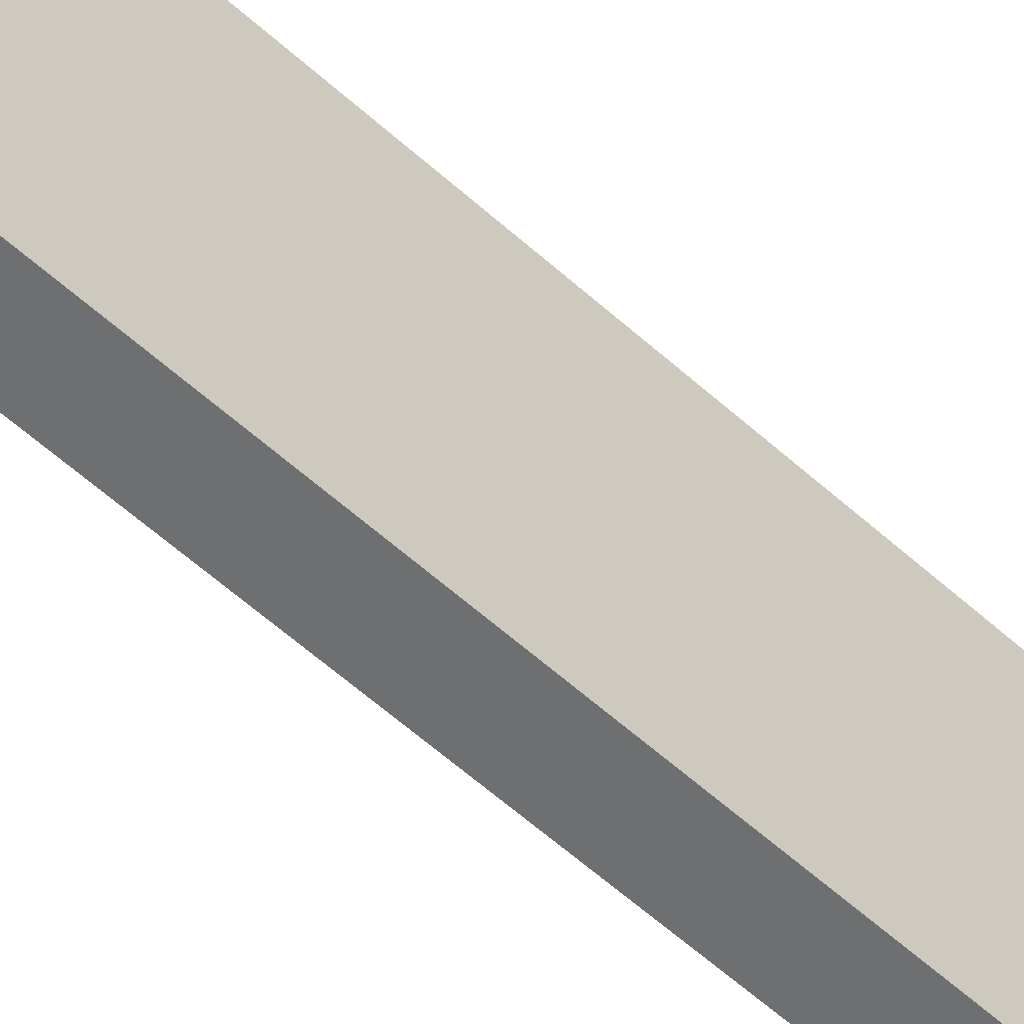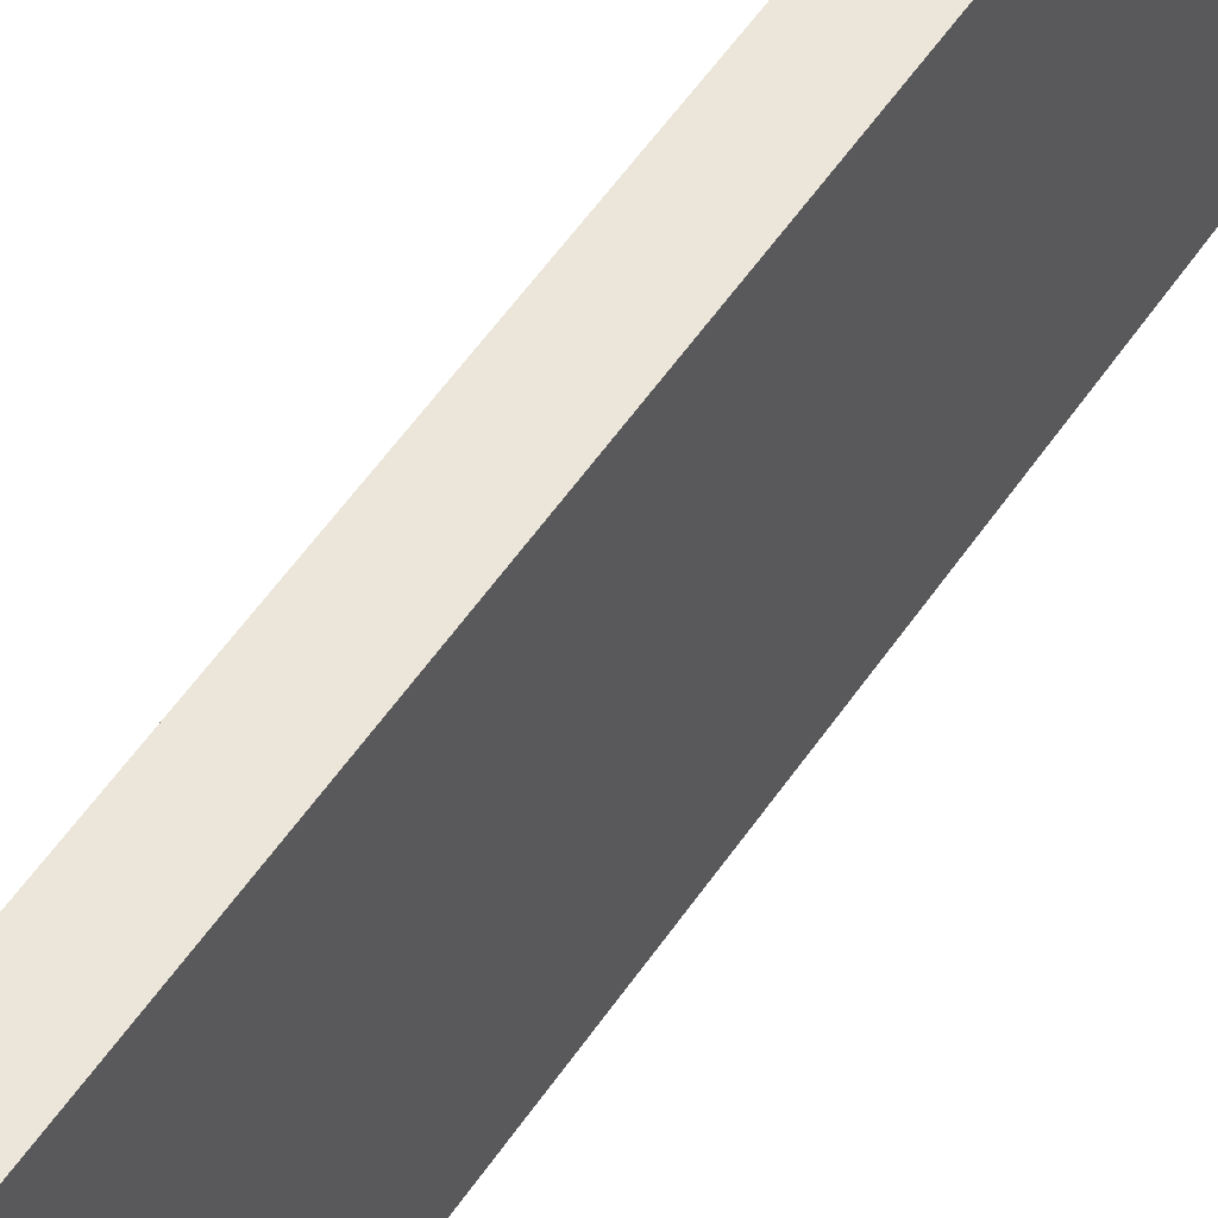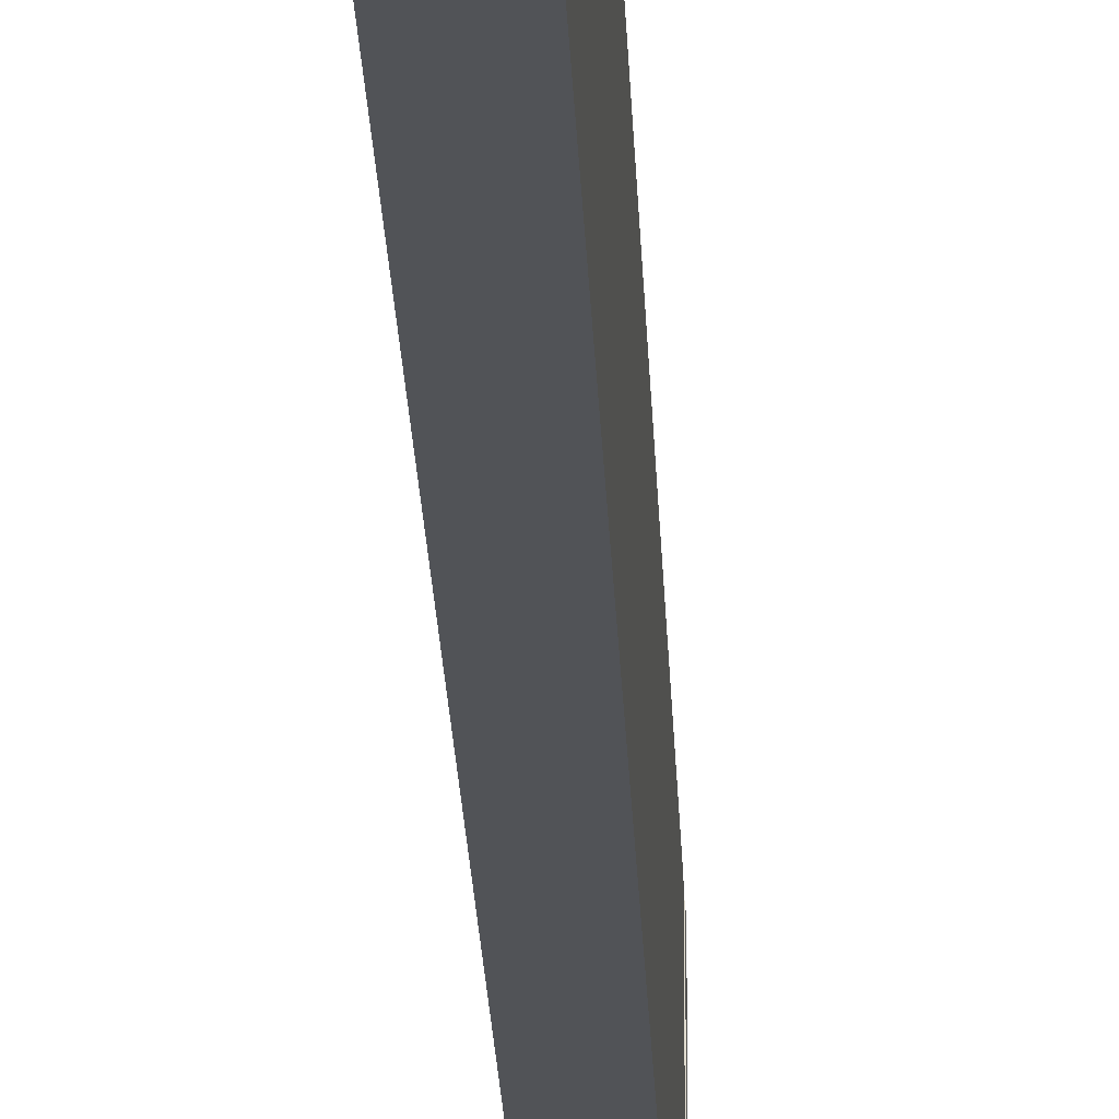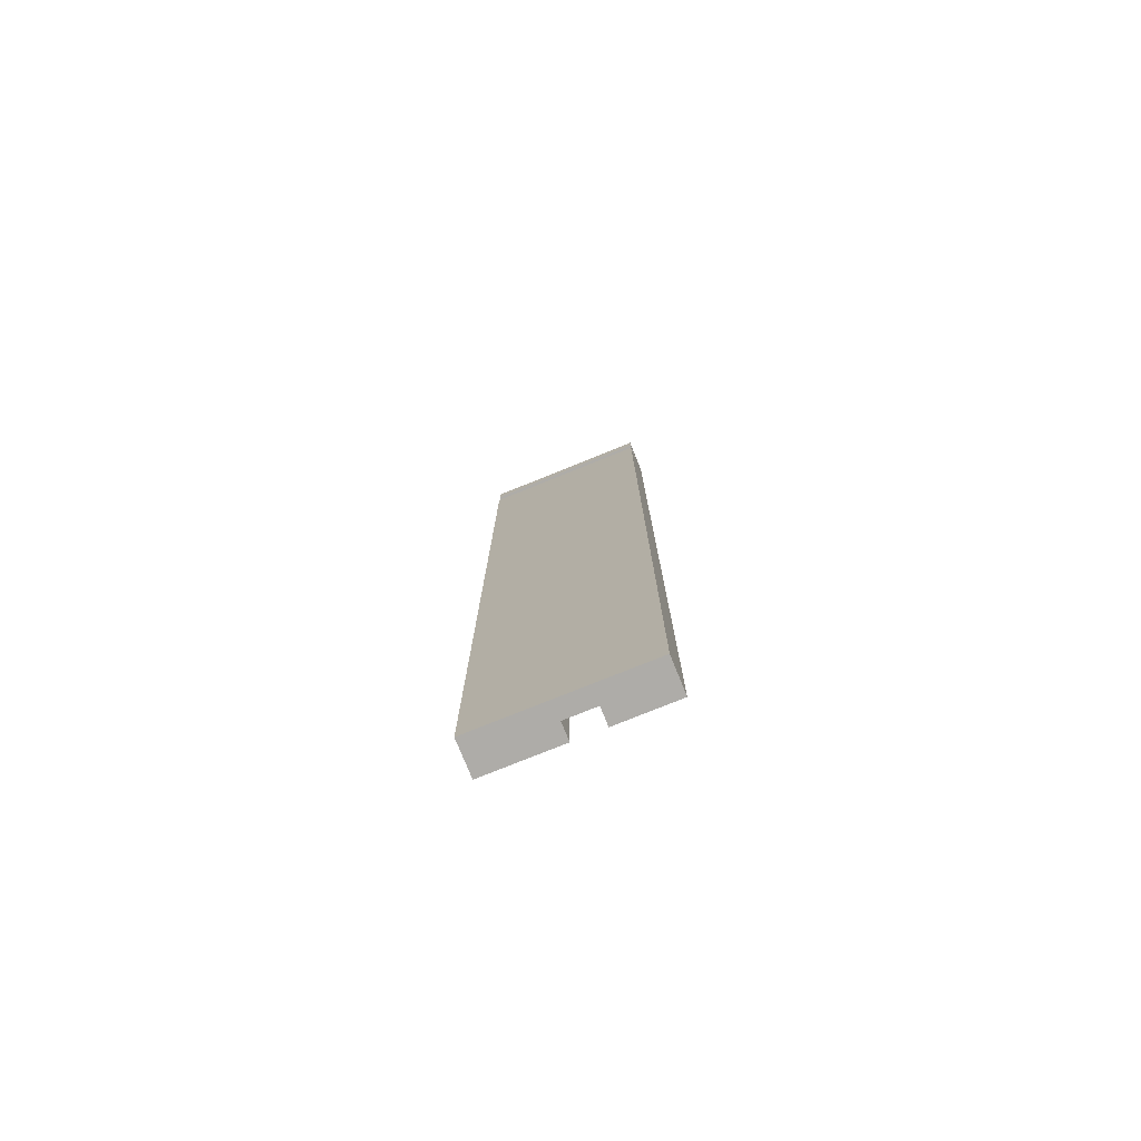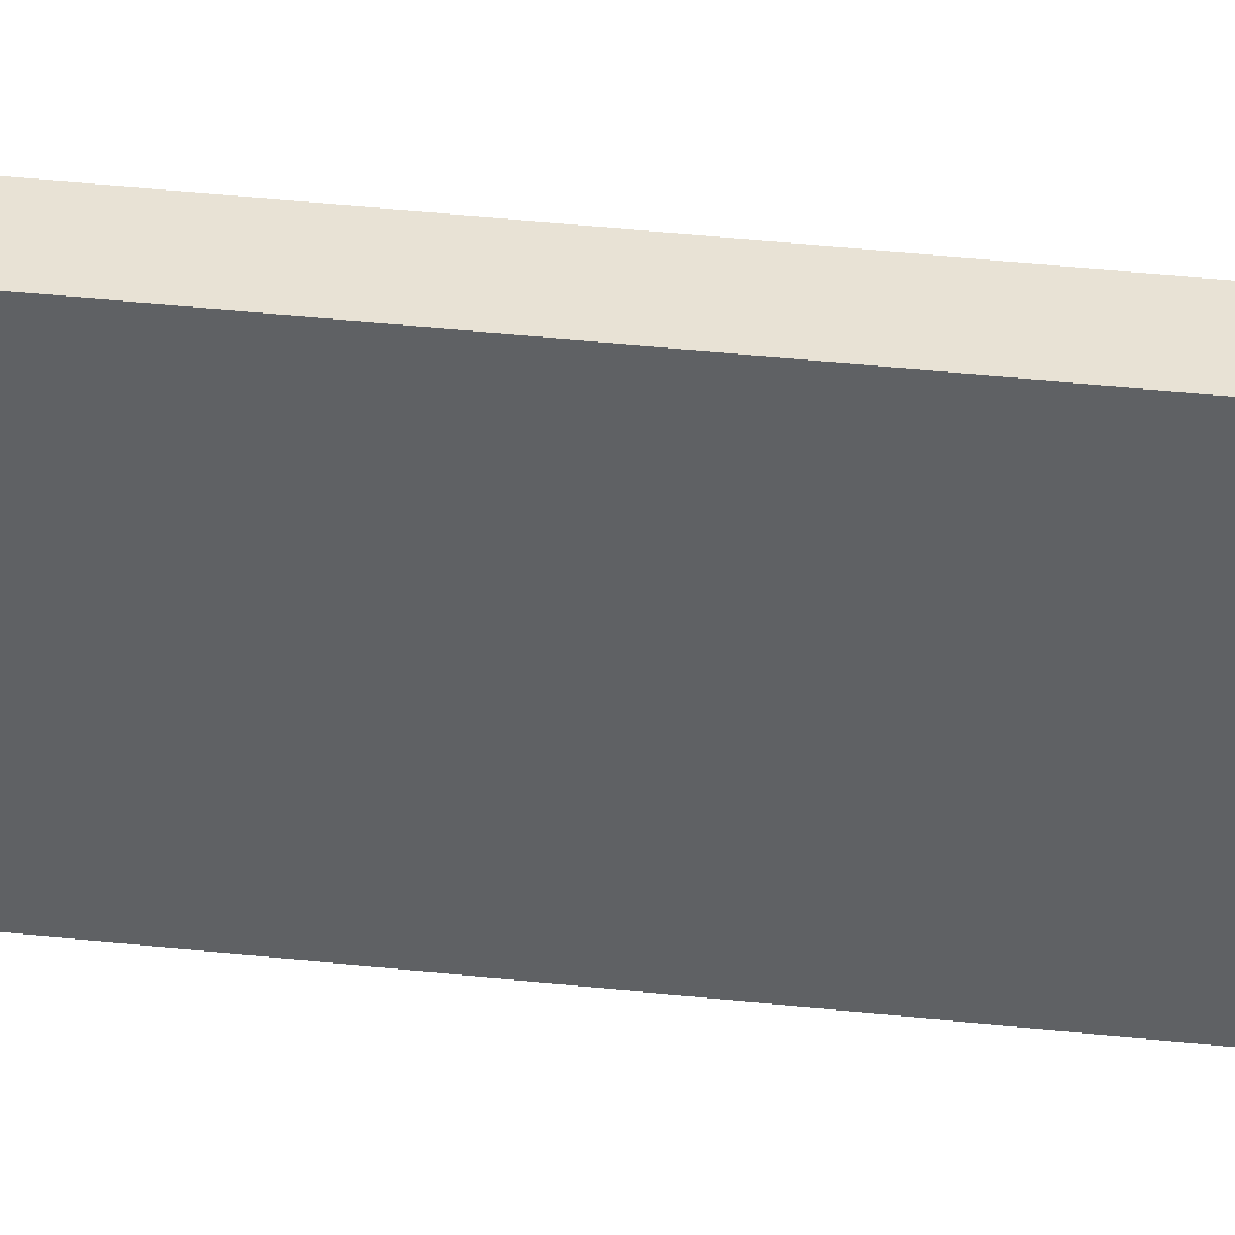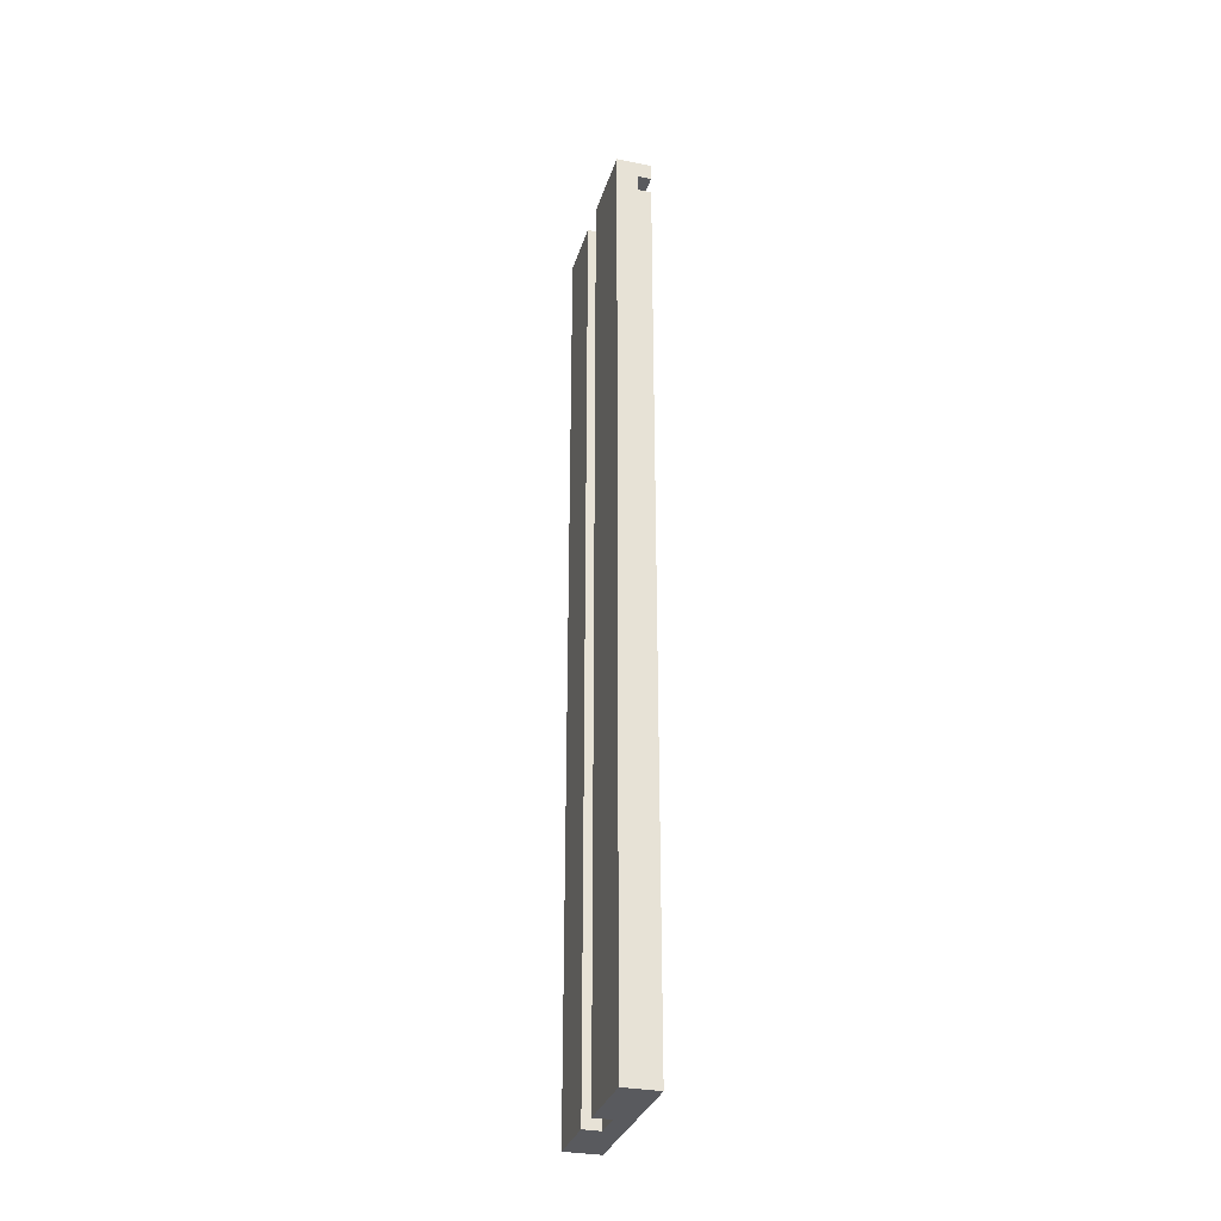
<metadata>
{"format":"obj","ext":"obj","renderer":"f3d","projection":"perspective","resolution":1024,"background":"white","views":[{"elev":-54.6,"azim":-134.3,"up":"+Y"},{"elev":47.3,"azim":-149.3,"up":"+Y"},{"elev":-22.2,"azim":-177.9,"up":"+Y"},{"elev":-76.9,"azim":-68.0,"up":"+Z"},{"elev":40.7,"azim":-82.2,"up":"+Y"},{"elev":-31.5,"azim":164.1,"up":"+Z"}]}
</metadata>
<code>
o Group17/mesh17/mesh17-geometry#mesh17-geometry
v -0.3273 0.03232 -0.02194
v -0.3325 0.00946 -0.02194
v -0.3273 0.00946 -0.02194
v -0.3378 0.03232 -0.02194
v -0.3273 0.00946 -0.3027
v -0.3325 0.000315 -0.02194
v -0.3378 0.03232 -0.02719
v -0.3325 0.00946 -0.3027
v -0.3273 0.03232 -0.3027
v -0.3378 -0.01798 -0.02194
v -0.3325 0.000315 -0.3027
v -0.3338 0.03232 -0.02719
v -0.3378 0.03232 -0.3027
v -0.3338 0.03232 -0.03244
v -0.3273 0.000315 -0.02194
v -0.3338 -0.01798 -0.02719
v -0.3378 -0.01798 -0.02719
v -0.3273 -0.01798 -0.02194
v -0.3273 0.000315 -0.3027
v -0.3378 -0.01798 -0.3027
v -0.3378 0.03232 -0.03244
v -0.3273 -0.01798 -0.3027
v -0.3338 -0.01798 -0.03244
v -0.3378 -0.01798 -0.03244
f 1 2 3
f 4 2 1
f 3 2 1
f 1 2 4
f 2 5 3
f 3 5 2
f 5 1 3
f 3 1 5
f 4 6 2
f 2 6 4
f 1 7 4
f 4 7 1
f 5 2 8
f 8 2 5
f 1 5 9
f 9 5 1
f 10 6 4
f 4 6 10
f 11 2 6
f 6 2 11
f 7 1 12
f 12 1 7
f 7 10 4
f 4 10 7
f 2 11 8
f 8 11 2
f 8 13 5
f 5 13 8
f 5 13 9
f 9 13 5
f 9 14 1
f 1 14 9
f 10 15 6
f 6 15 10
f 15 11 6
f 6 11 15
f 12 1 14
f 14 1 12
f 16 7 12
f 12 7 16
f 10 7 17
f 17 7 10
f 11 13 8
f 8 13 11
f 13 14 9
f 9 14 13
f 15 10 18
f 18 10 15
f 11 15 19
f 19 15 11
f 14 16 12
f 12 16 14
f 7 16 17
f 17 16 7
f 16 10 17
f 17 10 16
f 11 20 13
f 13 20 11
f 14 13 21
f 21 13 14
f 10 16 18
f 18 16 10
f 22 15 18
f 18 15 22
f 15 22 19
f 19 22 15
f 19 22 11
f 11 22 19
f 16 14 23
f 23 14 16
f 20 11 22
f 22 11 20
f 24 13 20
f 20 13 24
f 13 24 21
f 21 24 13
f 24 14 21
f 21 14 24
f 18 16 22
f 22 16 18
f 14 24 23
f 23 24 14
f 23 22 16
f 16 22 23
f 22 24 20
f 20 24 22
f 24 22 23
f 23 22 24

</code>
